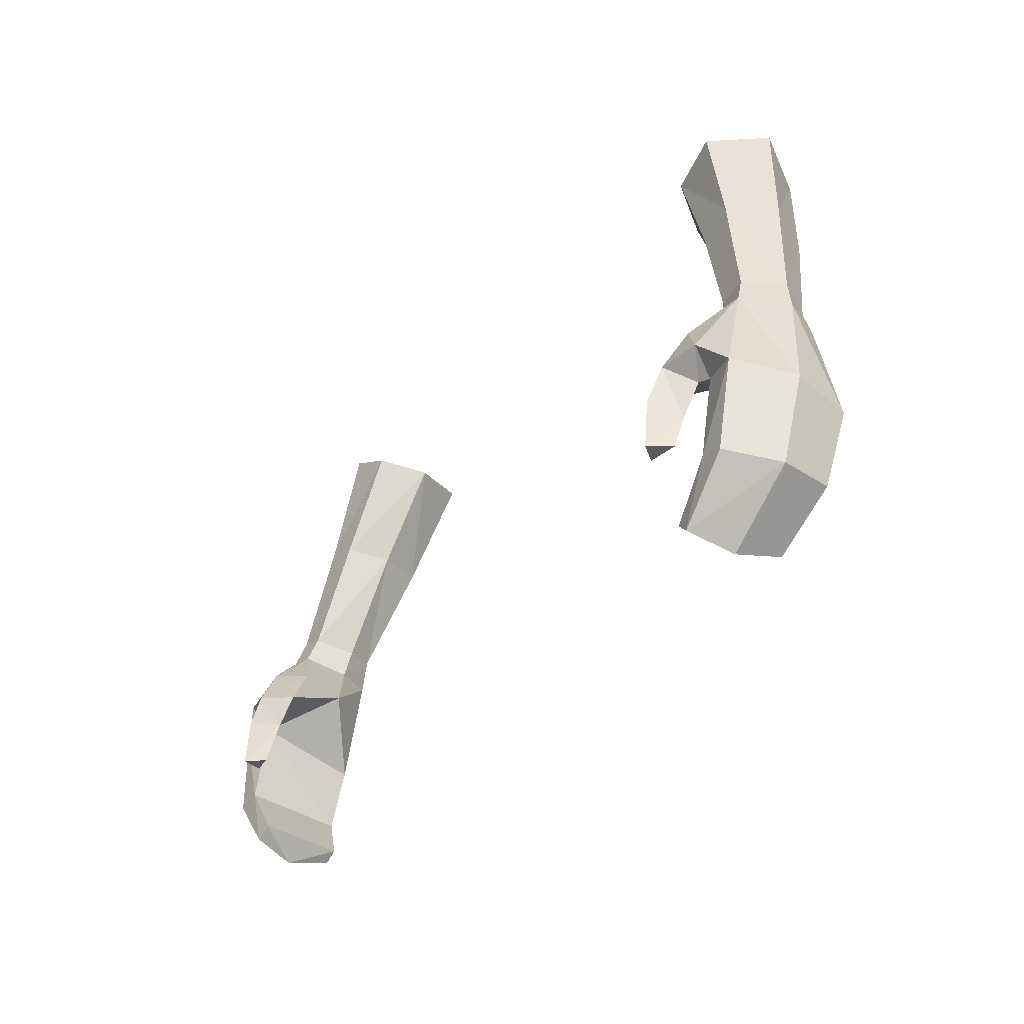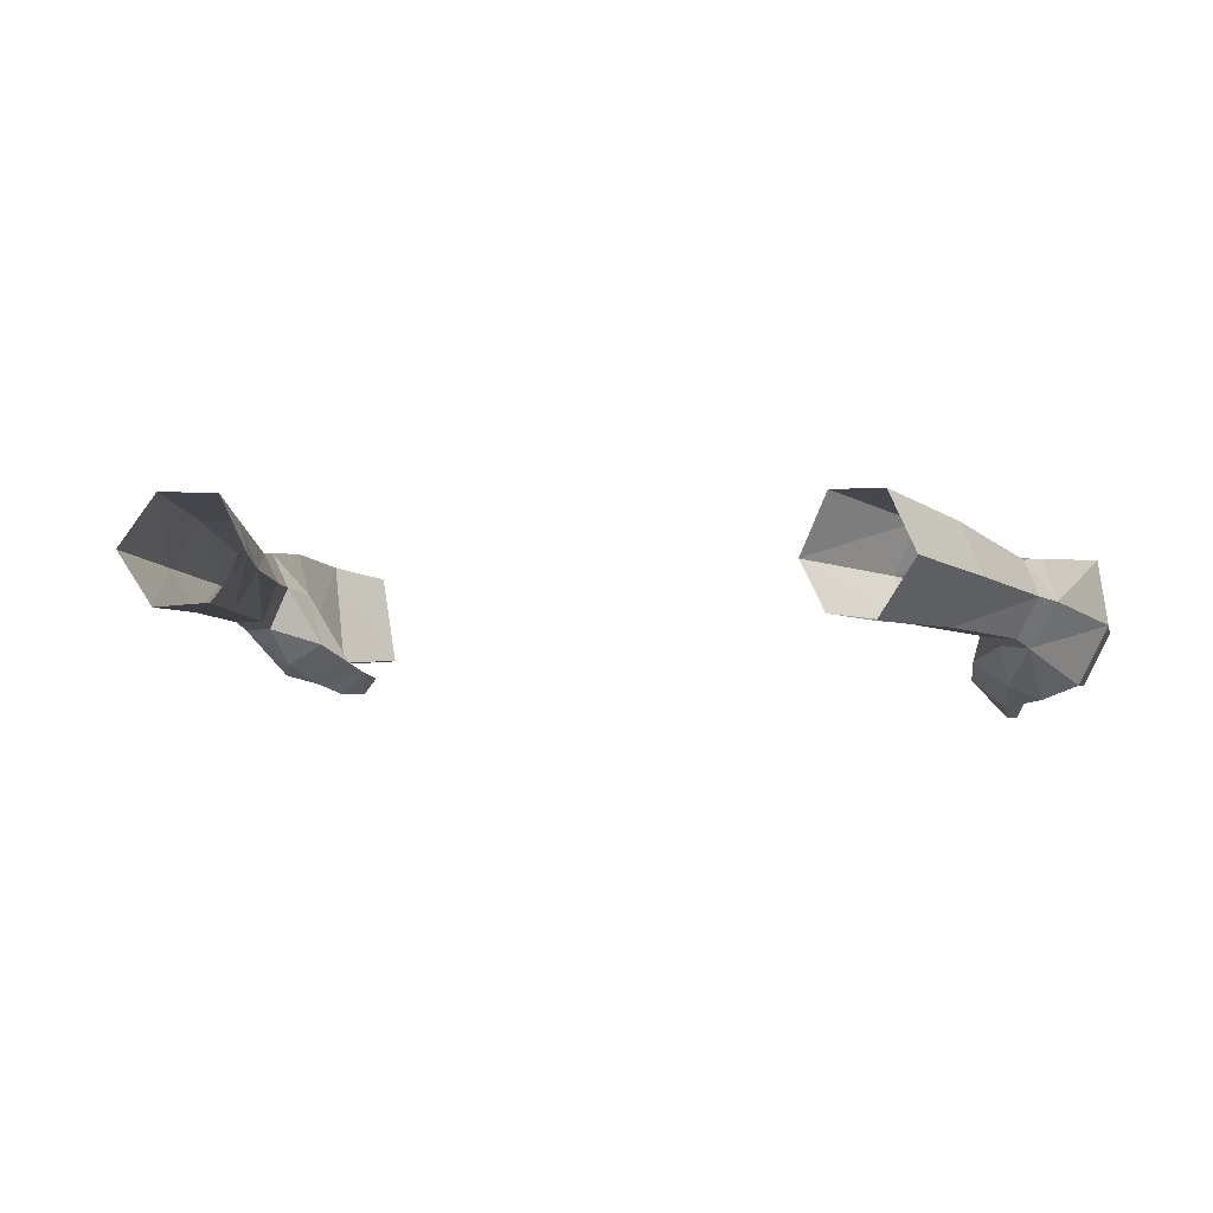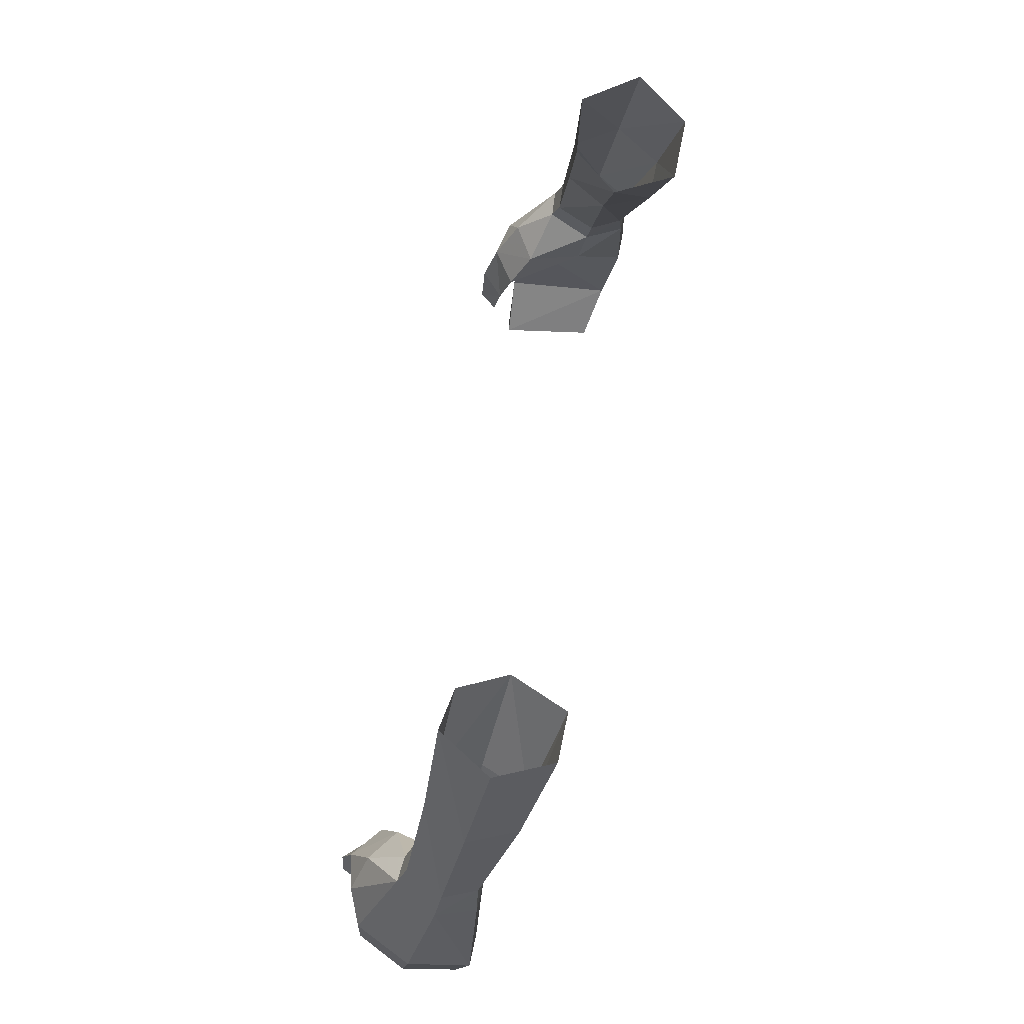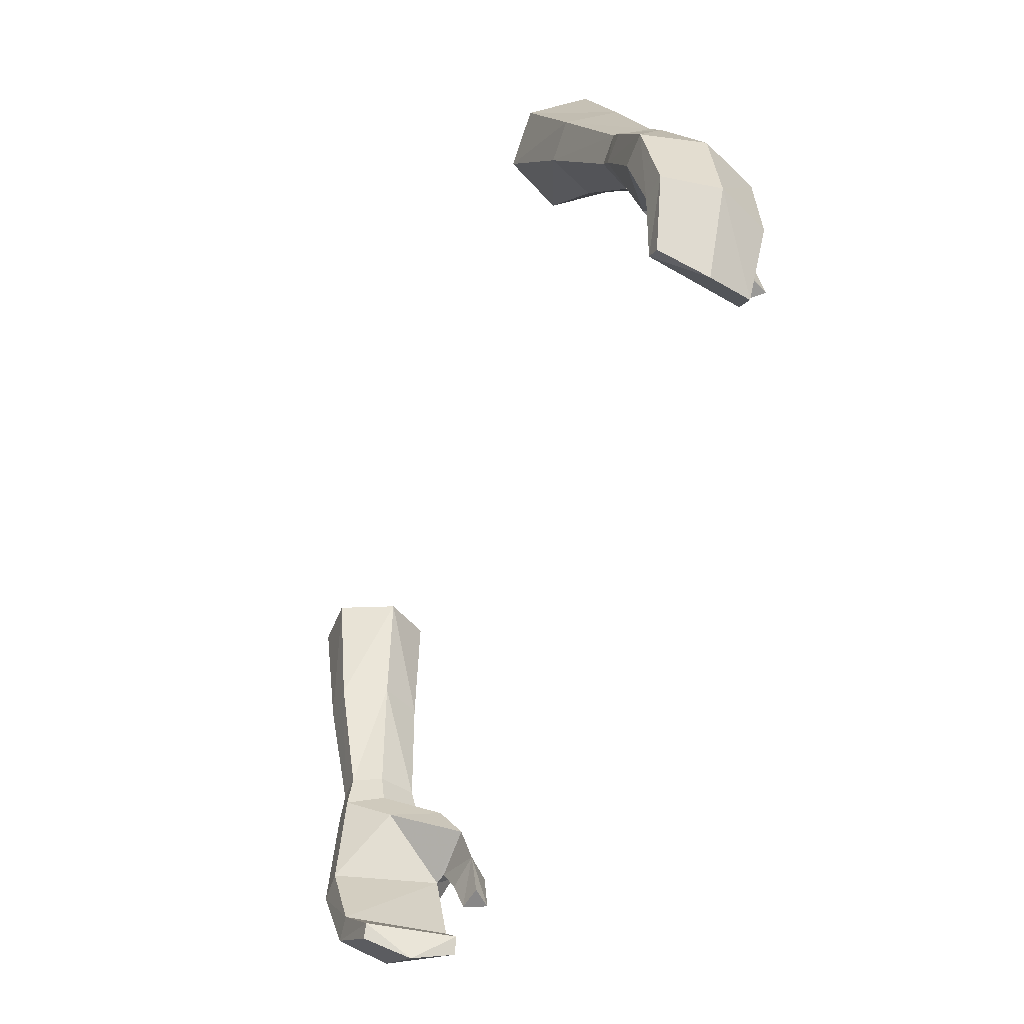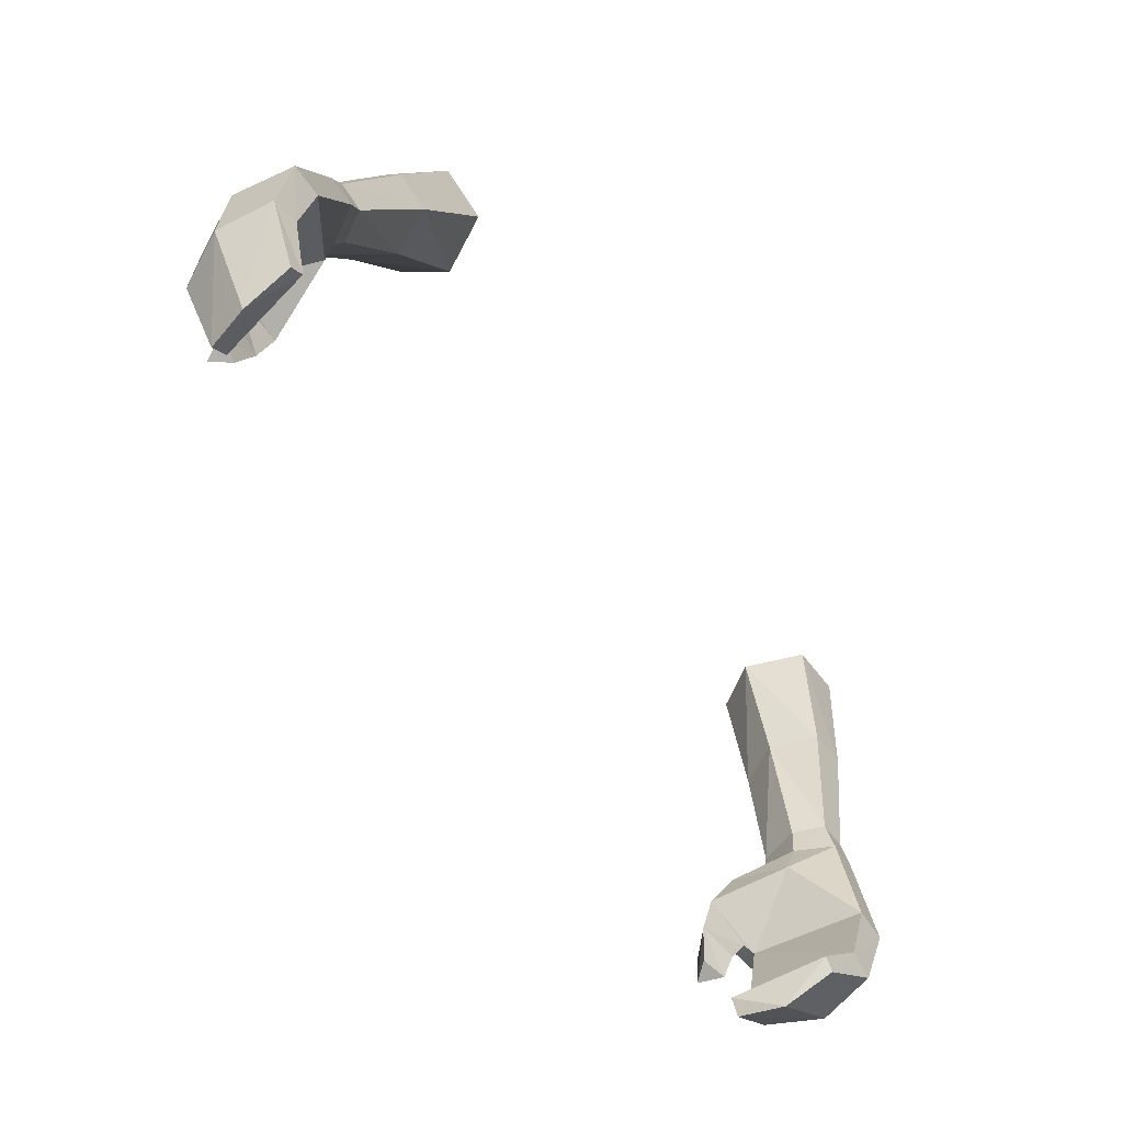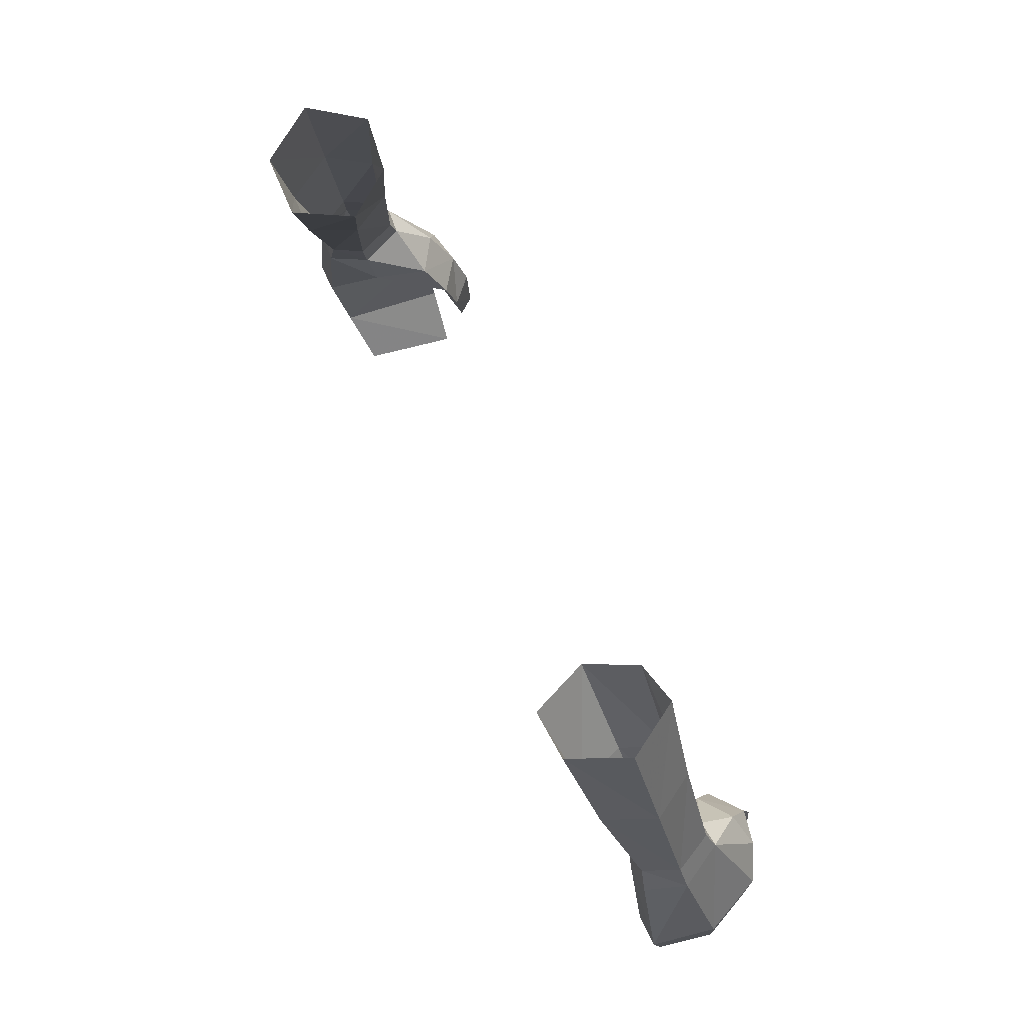
<metadata>
{"format":"obj","ext":"obj","renderer":"f3d","projection":"perspective","resolution":1024,"background":"white","views":[{"elev":-33.5,"azim":55.8,"up":"+Z"},{"elev":2.3,"azim":22.8,"up":"+Y"},{"elev":63.9,"azim":101.3,"up":"+Z"},{"elev":-64.8,"azim":-110.7,"up":"+Z"},{"elev":-73.7,"azim":126.2,"up":"+Z"},{"elev":63.4,"azim":-114.4,"up":"+Z"}]}
</metadata>
<code>
g taoist_glove_female_130003
v -13.81 0.5348 45.54
v -12.89 0.6285 48.84
v -12.01 0.6382 48.67
v -12.84 0.5443 45.57
v -14.19 -1.333 45.8
v -13.37 -0.542 49.13
v -13.41 -3.076 46.11
v -12.62 -1.845 49.27
v -10.71 -2.339 47.79
v -11.76 -3.013 48.05
v -11.41 -3.72 46.79
v -10.39 -2.991 46.58
v -11.61 -3.218 45.19
v -11.22 -4.138 45.57
v -11.99 -2.96 46.24
v -11.54 -3.53 44.17
v -11.2 -4.25 44.09
v -11.54 -3.53 44.17
v -11.61 -3.218 45.19
v -10.45 -3.406 45.41
v -10.73 -3.69 44.11
v -12.7 0.04145 43.38
v -13.48 -0.03777 43.14
v -13.77 -1.728 43.08
v -11.63 -0.3877 41.92
v -11.97 -0.4519 41.59
v -11.87 -1.985 41.18
v -13.04 -3.283 43.32
v -12.3 -3.24 43.55
v -12.36 -2.853 46.18
v -11.55 -3.318 41.59
v -11.15 -3.22 41.98
v -12.3 -3.24 43.55
v -11.15 -3.22 41.98
v -12.36 -2.853 46.18
v -11.87 -1.985 41.18
v -11.97 -0.4519 41.59
v -10.73 -3.69 44.11
v -10.45 -3.406 45.41
v -11.81 -1.792 49.15
v -11.62 -1.519 49.9
v -12.45 -1.544 50.11
v -13.07 -0.3771 50.1
v -12.56 0.6154 49.82
v -11.4 -0.4772 48.71
v -11.24 -0.3035 49.57
v -11.4 -0.4772 48.71
v -11.69 0.6037 49.63
v -11.24 -0.3035 49.57
v -9.816 0.2171 53.05
v -10.41 1.658 53.07
v -10.46 -1.046 53.38
v -11.54 -1.076 53.77
v -12.39 0.2496 53.83
v -10.56 -0.7628 57.45
v -11.65 0.8761 57.62
v -11.63 1.681 53.39
v -10.68 2.501 57.01
v -8.999 2.481 56.41
v -9.816 0.2171 53.05
v -8.172 0.7298 56.23
v -9.069 -0.6326 56.78
v -8.172 0.7298 56.23
v -11.99 -2.96 46.24
v -10.39 -2.991 46.58
v -11.27 -0.7262 47.63
v -12.52 -3.452 46.96
v -10.71 -2.339 47.79
v -11.2 -4.25 44.09
v -11.55 -3.318 41.59
v 13.8 0.5349 45.54
v 12.83 0.5443 45.57
v 11.99 0.6382 48.67
v 12.88 0.6285 48.84
v 13.36 -0.5419 49.13
v 14.18 -1.333 45.8
v 12.61 -1.845 49.27
v 13.4 -3.076 46.11
v 10.7 -2.339 47.79
v 10.38 -2.991 46.58
v 11.4 -3.72 46.79
v 11.75 -3.013 48.05
v 11.6 -3.218 45.19
v 11.98 -2.96 46.24
v 11.21 -4.138 45.57
v 11.19 -4.25 44.09
v 11.53 -3.53 44.17
v 11.53 -3.53 44.17
v 10.72 -3.69 44.11
v 10.44 -3.406 45.41
v 11.6 -3.218 45.19
v 12.69 0.04149 43.38
v 13.47 -0.03773 43.14
v 13.76 -1.728 43.08
v 11.62 -0.3877 41.92
v 11.96 -0.4518 41.59
v 11.86 -1.985 41.18
v 12.35 -2.853 46.18
v 12.29 -3.24 43.55
v 13.03 -3.283 43.32
v 11.14 -3.22 41.98
v 11.54 -3.318 41.59
v 11.14 -3.22 41.98
v 12.29 -3.24 43.55
v 12.35 -2.853 46.18
v 11.96 -0.4518 41.59
v 11.86 -1.985 41.18
v 10.44 -3.406 45.41
v 10.72 -3.69 44.11
v 11.8 -1.791 49.15
v 12.44 -1.544 50.11
v 11.61 -1.519 49.9
v 12.55 0.6154 49.82
v 13.06 -0.3771 50.1
v 11.23 -0.3035 49.57
v 11.39 -0.4772 48.71
v 11.39 -0.4772 48.71
v 11.23 -0.3035 49.57
v 11.68 0.6037 49.63
v 9.806 0.2171 53.05
v 10.4 1.658 53.07
v 10.45 -1.046 53.38
v 11.53 -1.076 53.77
v 12.38 0.2496 53.83
v 11.64 0.8761 57.61
v 10.55 -0.7627 57.45
v 11.62 1.681 53.39
v 8.989 2.481 56.41
v 10.67 2.501 57.01
v 9.059 -0.6325 56.78
v 8.162 0.7298 56.23
v 9.806 0.2171 53.05
v 8.162 0.7298 56.23
v 10.38 -2.991 46.58
v 11.98 -2.96 46.24
v 11.26 -0.7262 47.63
v 12.51 -3.452 46.96
v 10.7 -2.339 47.79
v 11.19 -4.25 44.09
v 11.54 -3.318 41.59
f 1 2 3
f 3 4 1
f 1 5 6
f 6 2 1
f 5 7 8
f 8 6 5
f 9 10 11
f 11 12 9
f 13 14 11
f 11 15 13
f 13 16 17
f 17 14 13
f 18 19 20
f 20 21 18
f 22 23 1
f 1 4 22
f 23 24 5
f 5 1 23
f 25 26 23
f 23 22 25
f 23 26 27
f 27 24 23
f 7 28 29
f 29 30 7
f 29 28 31
f 31 32 29
f 31 28 24
f 24 27 31
f 22 33 34
f 34 25 22
f 24 28 7
f 7 5 24
f 35 33 22
f 22 4 35
f 25 34 36
f 36 37 25
f 17 38 39
f 39 14 17
f 11 14 39
f 39 12 11
f 40 41 42
f 42 8 40
f 6 43 44
f 44 2 6
f 41 40 45
f 45 46 41
f 6 8 42
f 42 43 6
f 47 3 48
f 48 49 47
f 3 2 44
f 44 48 3
f 50 49 48
f 48 51 50
f 52 53 42
f 42 41 52
f 54 53 55
f 55 56 54
f 57 58 59
f 59 51 57
f 54 56 58
f 58 57 54
f 52 60 61
f 61 62 52
f 51 59 63
f 63 50 51
f 62 55 53
f 53 52 62
f 43 42 53
f 53 54 43
f 51 48 44
f 44 57 51
f 57 44 43
f 43 54 57
f 41 46 60
f 60 52 41
f 20 19 64
f 64 65 20
f 4 3 66
f 67 8 7
f 10 40 8
f 10 9 40
f 9 45 40
f 66 47 68
f 30 67 7
f 68 65 66
f 35 65 64
f 21 69 18
f 66 35 4
f 65 35 66
f 47 66 3
f 34 70 36
f 30 15 67
f 67 11 10
f 67 10 8
f 15 11 67
f 71 72 73
f 73 74 71
f 71 74 75
f 75 76 71
f 76 75 77
f 77 78 76
f 79 80 81
f 81 82 79
f 83 84 81
f 81 85 83
f 83 85 86
f 86 87 83
f 88 89 90
f 90 91 88
f 92 72 71
f 71 93 92
f 93 71 76
f 76 94 93
f 95 92 93
f 93 96 95
f 93 94 97
f 97 96 93
f 78 98 99
f 99 100 78
f 99 101 102
f 102 100 99
f 102 97 94
f 94 100 102
f 92 95 103
f 103 104 92
f 94 76 78
f 78 100 94
f 105 72 92
f 92 104 105
f 95 106 107
f 107 103 95
f 86 85 108
f 108 109 86
f 81 80 108
f 108 85 81
f 110 77 111
f 111 112 110
f 75 74 113
f 113 114 75
f 112 115 116
f 116 110 112
f 75 114 111
f 111 77 75
f 117 118 119
f 119 73 117
f 73 119 113
f 113 74 73
f 120 121 119
f 119 118 120
f 122 112 111
f 111 123 122
f 124 125 126
f 126 123 124
f 127 121 128
f 128 129 127
f 124 127 129
f 129 125 124
f 122 130 131
f 131 132 122
f 121 120 133
f 133 128 121
f 130 122 123
f 123 126 130
f 114 124 123
f 123 111 114
f 121 127 113
f 113 119 121
f 127 124 114
f 114 113 127
f 112 122 132
f 132 115 112
f 90 134 135
f 135 91 90
f 73 72 136
f 77 137 78
f 110 82 77
f 79 82 110
f 116 79 110
f 117 136 138
f 137 98 78
f 134 138 136
f 134 105 135
f 139 89 88
f 105 136 72
f 105 134 136
f 136 117 73
f 140 103 107
f 84 98 137
f 81 137 82
f 82 137 77
f 81 84 137

</code>
